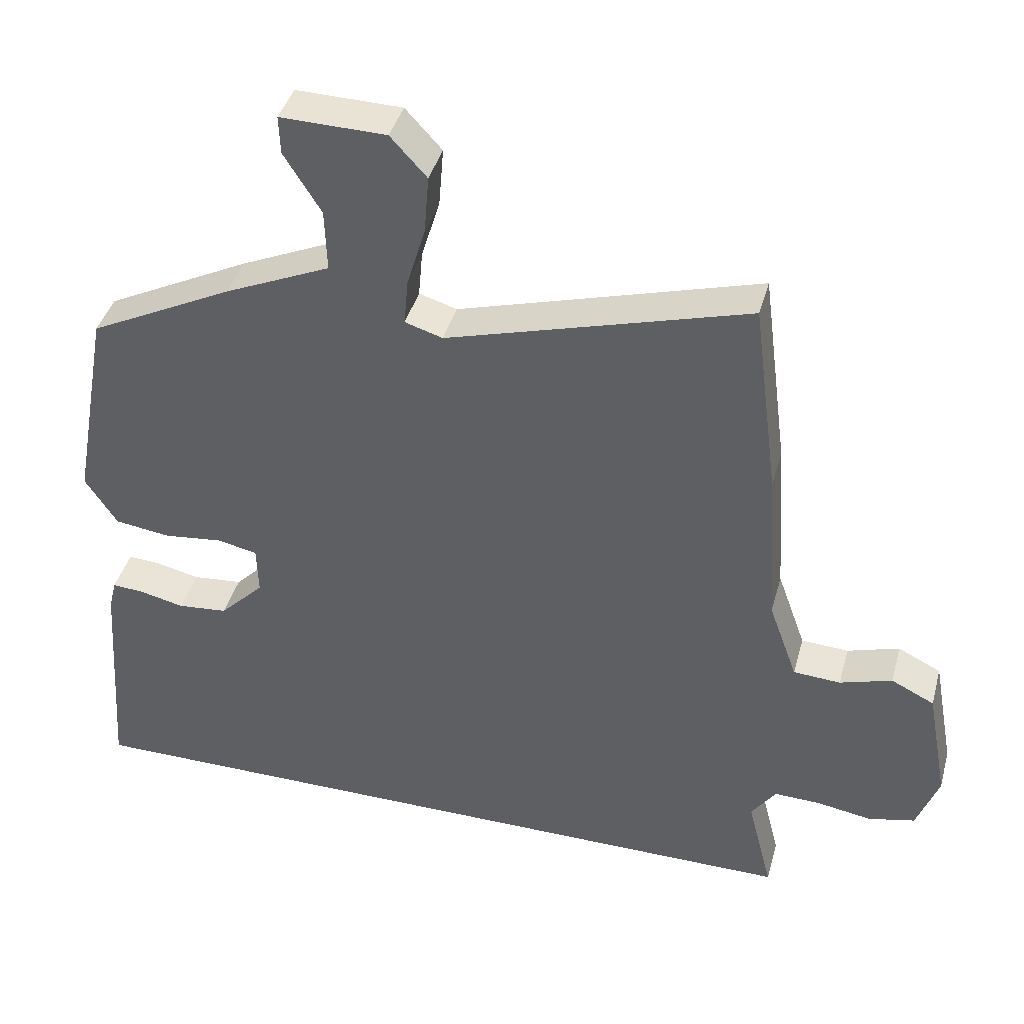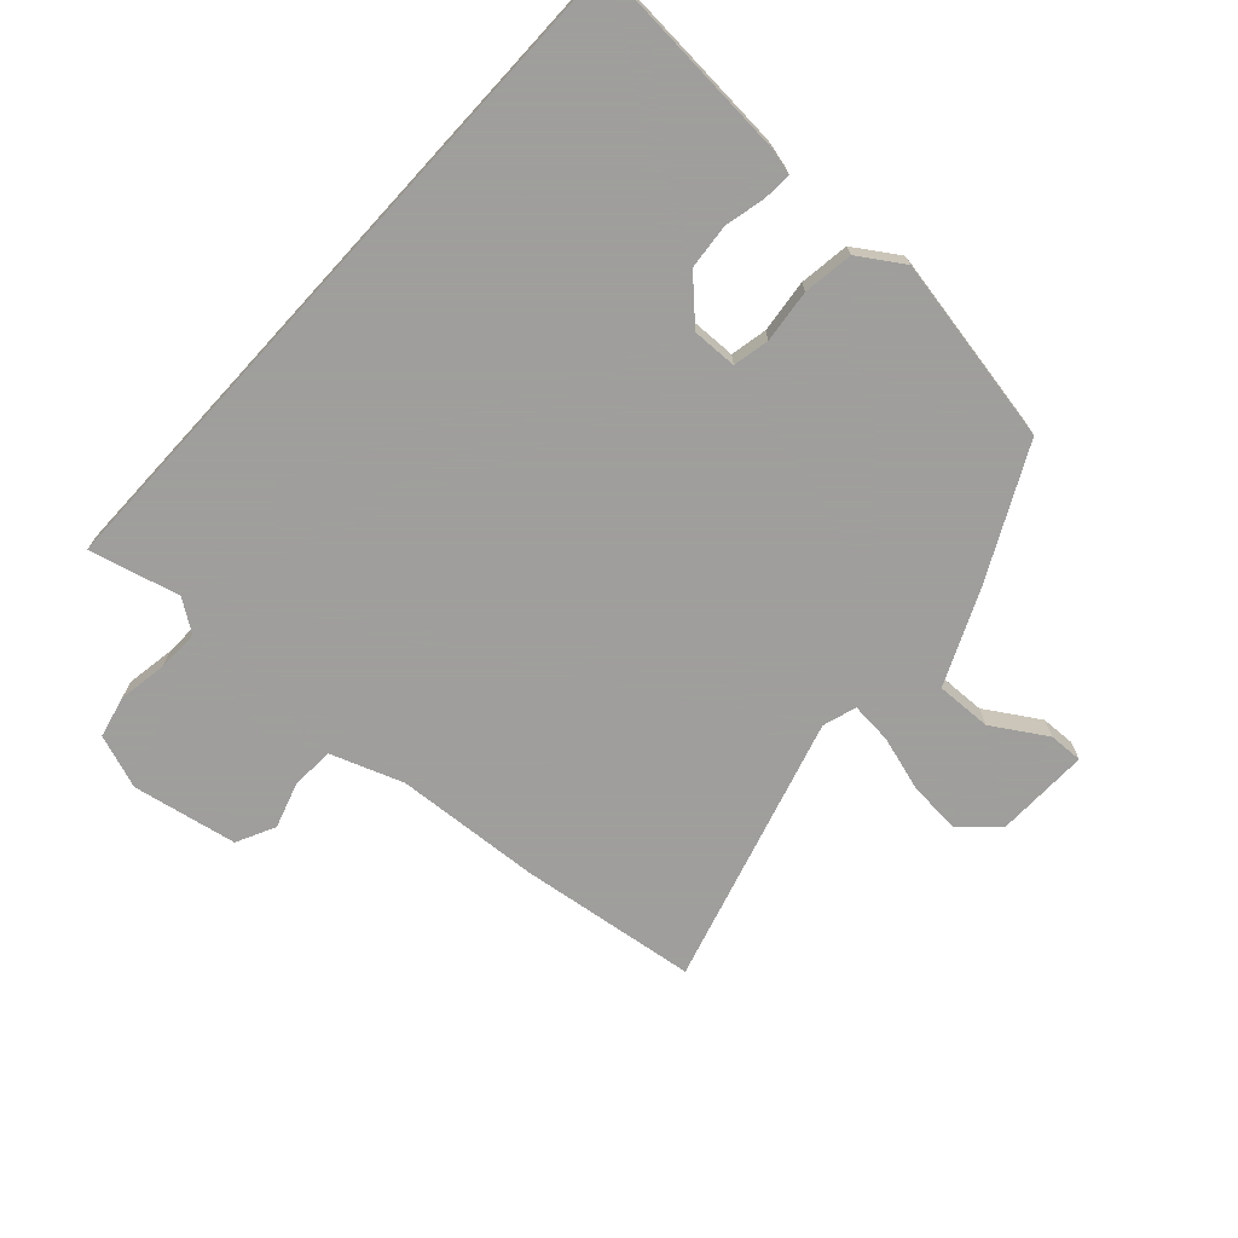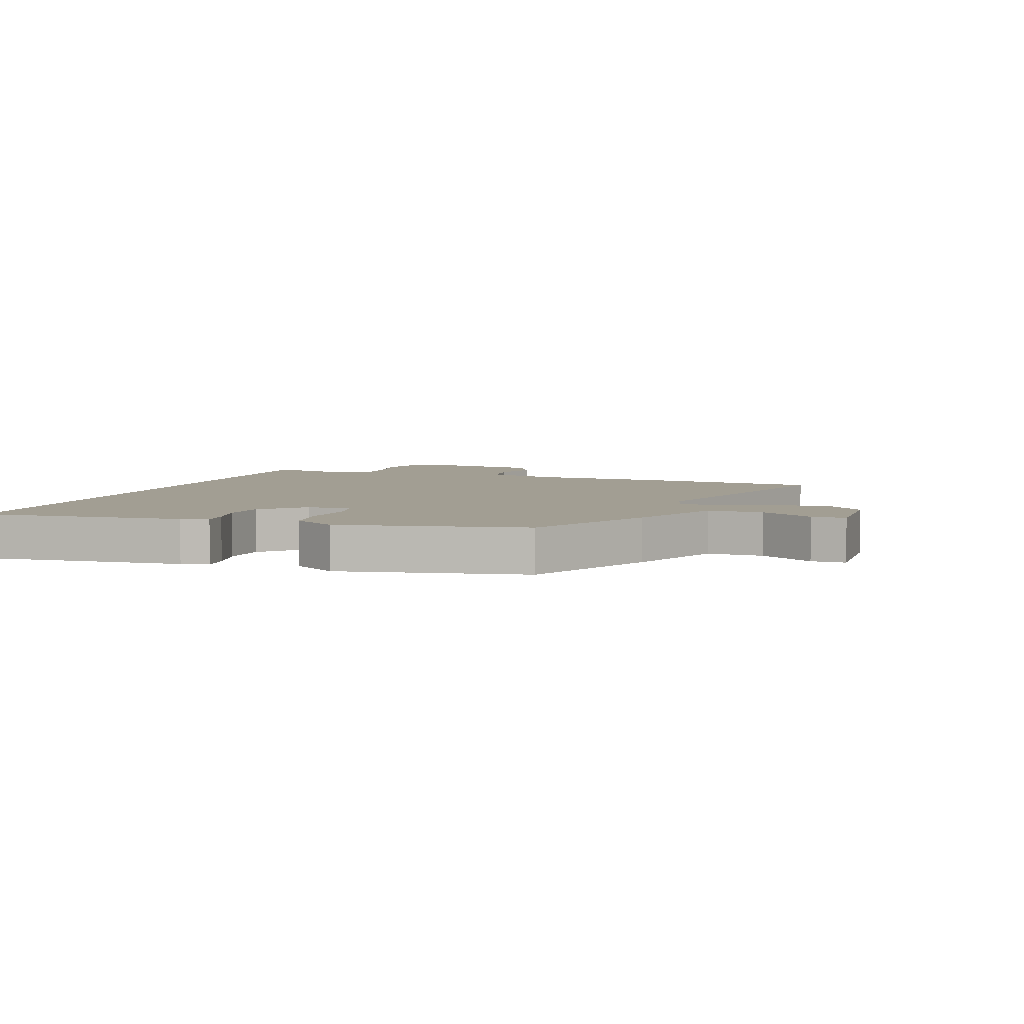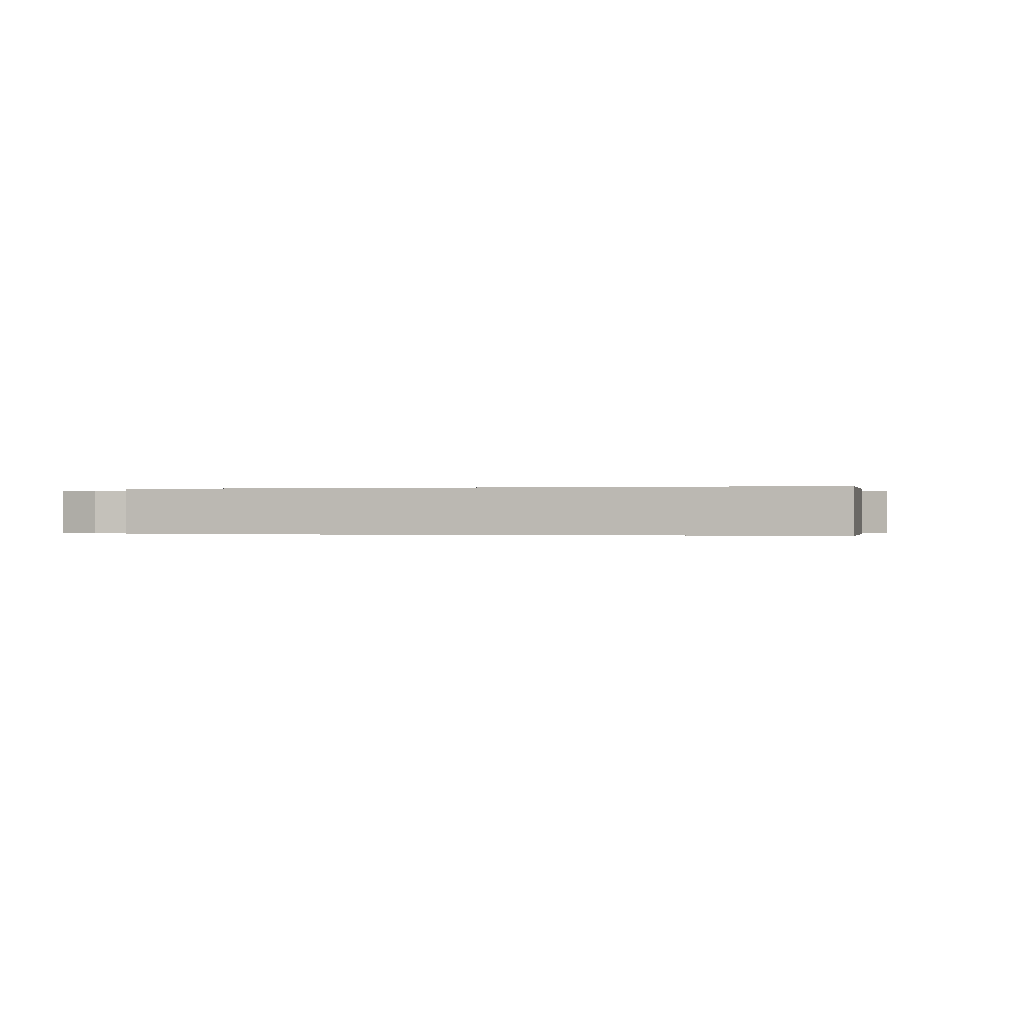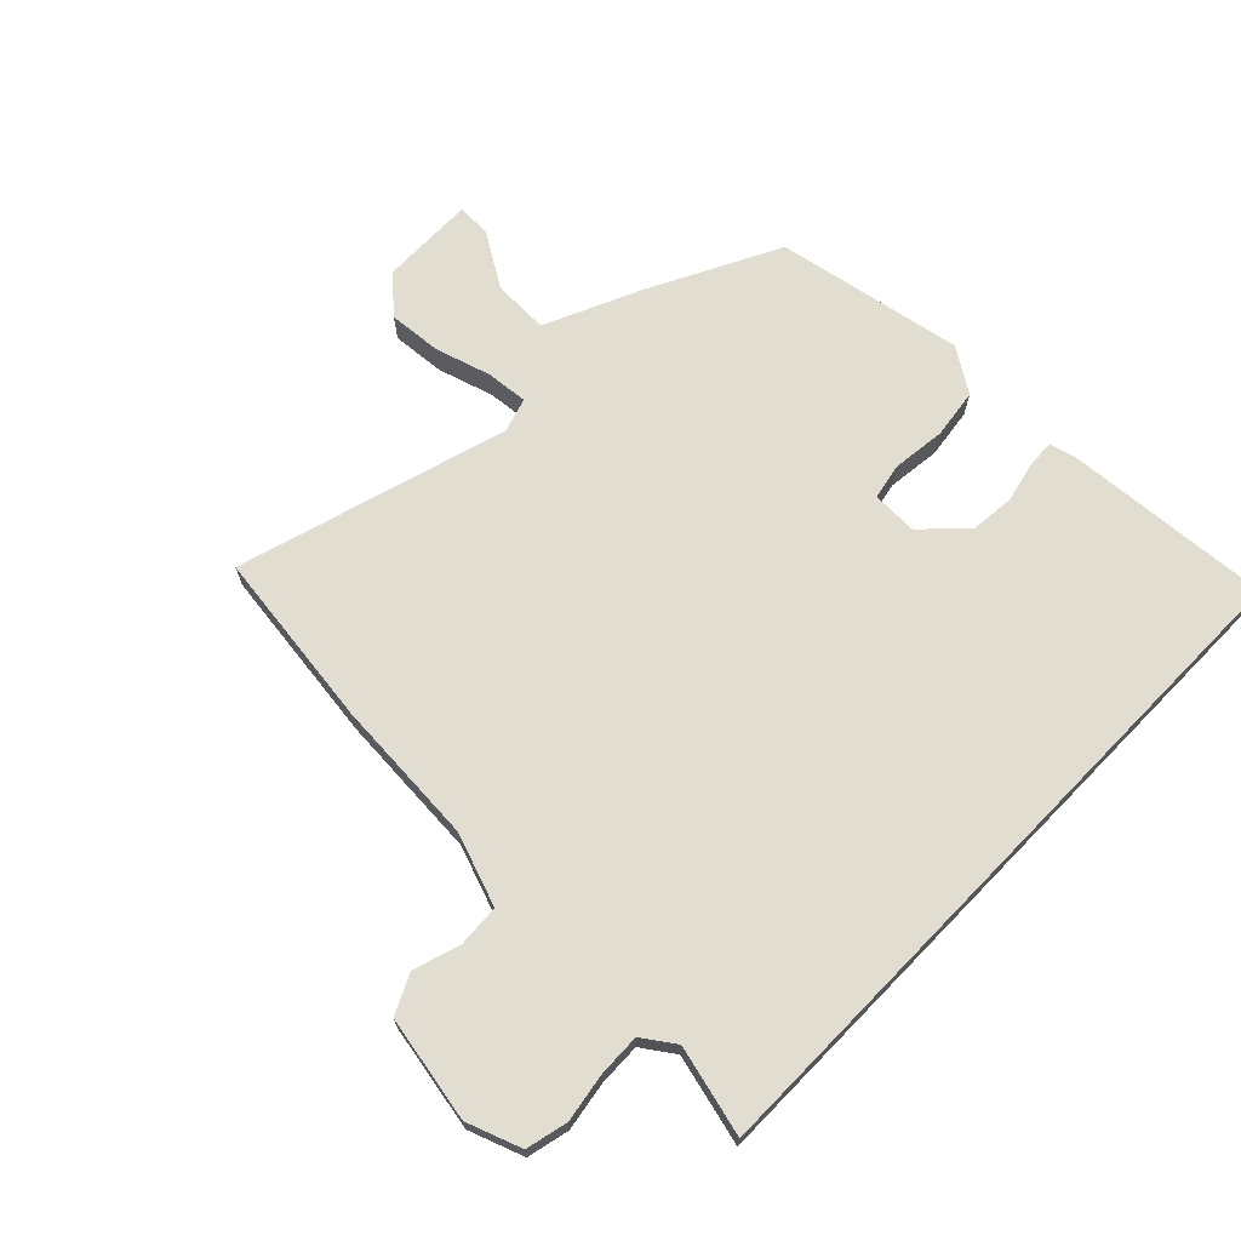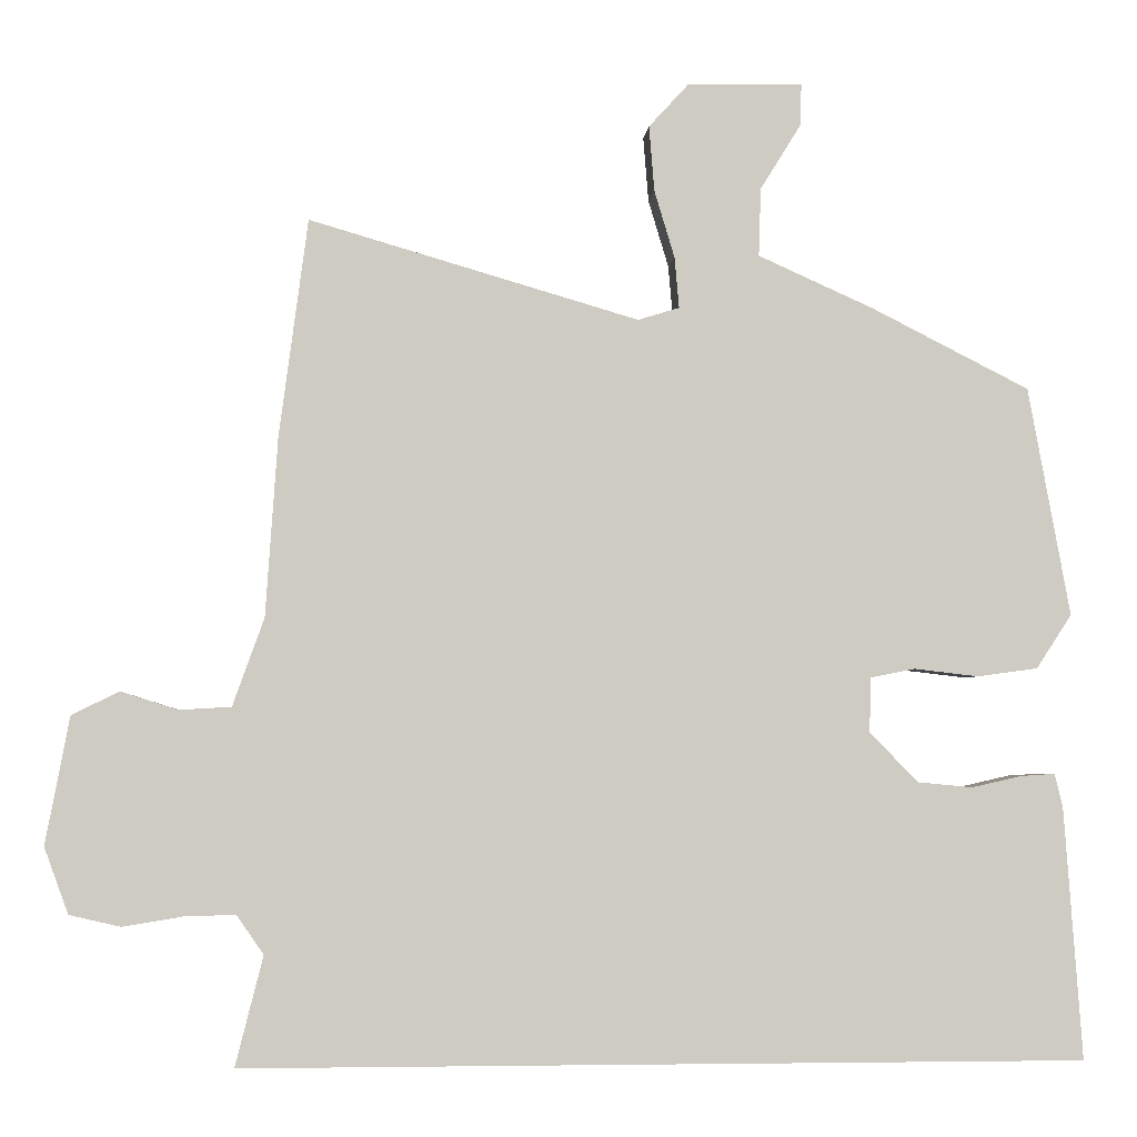
<metadata>
{"format":"obj","ext":"obj","renderer":"f3d","projection":"perspective","resolution":1024,"background":"white","views":[{"elev":41.2,"azim":15.1,"up":"+Z"},{"elev":-71.1,"azim":-132.5,"up":"+Y"},{"elev":5.0,"azim":-71.4,"up":"+Y"},{"elev":-0.1,"azim":-164.1,"up":"+Y"},{"elev":68.9,"azim":134.3,"up":"+Y"},{"elev":-3.8,"azim":175.2,"up":"+Z"}]}
</metadata>
<code>
v 0.574 0.07 -0.5
v -0.548 0.07 -0.5
v -0.524 0.07 -0.165
v -0.513 0.07 -0.12
v -0.467 0.07 -0.123
v -0.401 0.07 -0.138
v -0.328 0.07 -0.131
v -0.263 0.07 -0.065
v -0.265 0.07 0.008
v -0.324 0.07 0.02
v -0.41 0.07 0.01
v -0.491 0.07 0.021
v -0.538 0.07 0.093
v -0.482 0.07 0.398
v -0.271 0.07 0.505
v -0.117 0.07 0.574
v -0.12 0.07 0.665
v -0.174 0.07 0.752
v -0.176 0.07 0.808
v -0.022 0.07 0.805
v 0.031 0.07 0.747
v 0.024 0.07 0.66
v -0.003 0.07 0.57
v -0.009 0.07 0.502
v 0.046 0.07 0.485
v 0.485 0.07 0.613
v 0.523 0.07 0.323
v 0.539 0.07 0.085
v 0.581 0.07 -0.032
v 0.65 0.07 -0.036
v 0.726 0.07 -0.012
v 0.789 0.07 -0.043
v 0.821 0.07 -0.213
v 0.789 0.07 -0.301
v 0.721 0.07 -0.317
v 0.642 0.07 -0.304
v 0.573 0.07 -0.302
v 0.537 0.07 -0.354
v 0.574 0 -0.5
v -0.548 0 -0.5
v -0.524 0 -0.165
v -0.513 0 -0.12
v -0.467 0 -0.123
v -0.401 0 -0.138
v -0.328 0 -0.131
v -0.263 0 -0.065
v -0.265 0 0.008
v -0.324 0 0.02
v -0.41 0 0.01
v -0.491 0 0.021
v -0.538 0 0.093
v -0.482 0 0.398
v -0.271 0 0.505
v -0.117 0 0.574
v -0.12 0 0.665
v -0.174 0 0.752
v -0.176 0 0.808
v -0.022 0 0.805
v 0.031 0 0.747
v 0.024 0 0.66
v -0.003 0 0.57
v -0.009 0 0.502
v 0.046 0 0.485
v 0.485 0 0.613
v 0.523 0 0.323
v 0.539 0 0.085
v 0.581 0 -0.032
v 0.65 0 -0.036
v 0.726 0 -0.012
v 0.789 0 -0.043
v 0.821 0 -0.213
v 0.789 0 -0.301
v 0.721 0 -0.317
v 0.642 0 -0.304
v 0.573 0 -0.302
v 0.537 0 -0.354
f 33 34 35 36
f 33 36 37
f 30 31 32 33
f 29 30 33 37
f 28 29 37 38
f 25 26 27 28
f 24 25 28 38
f 20 21 22 23
f 20 23 24
f 17 18 19 20
f 16 17 20 24
f 10 11 12 13
f 9 10 13 14
f 3 4 5 6
f 3 6 7
f 2 3 7
f 1 2 7 8
f 9 14 15 16
f 9 16 24 38
f 1 8 9 38
f 74 73 72 71
f 75 74 71
f 71 70 69 68
f 75 71 68 67
f 76 75 67 66
f 66 65 64 63
f 76 66 63 62
f 61 60 59 58
f 62 61 58
f 58 57 56 55
f 62 58 55 54
f 51 50 49 48
f 52 51 48 47
f 44 43 42 41
f 45 44 41
f 45 41 40
f 46 45 40 39
f 54 53 52 47
f 76 62 54 47
f 76 47 46 39
f 1 39 40 2
f 2 40 41 3
f 3 41 42 4
f 4 42 43 5
f 5 43 44 6
f 6 44 45 7
f 7 45 46 8
f 8 46 47 9
f 9 47 48 10
f 10 48 49 11
f 11 49 50 12
f 12 50 51 13
f 13 51 52 14
f 14 52 53 15
f 15 53 54 16
f 16 54 55 17
f 17 55 56 18
f 18 56 57 19
f 19 57 58 20
f 20 58 59 21
f 21 59 60 22
f 22 60 61 23
f 23 61 62 24
f 24 62 63 25
f 25 63 64 26
f 26 64 65 27
f 27 65 66 28
f 28 66 67 29
f 29 67 68 30
f 30 68 69 31
f 31 69 70 32
f 32 70 71 33
f 33 71 72 34
f 34 72 73 35
f 35 73 74 36
f 36 74 75 37
f 37 75 76 38
f 38 76 39 1

</code>
